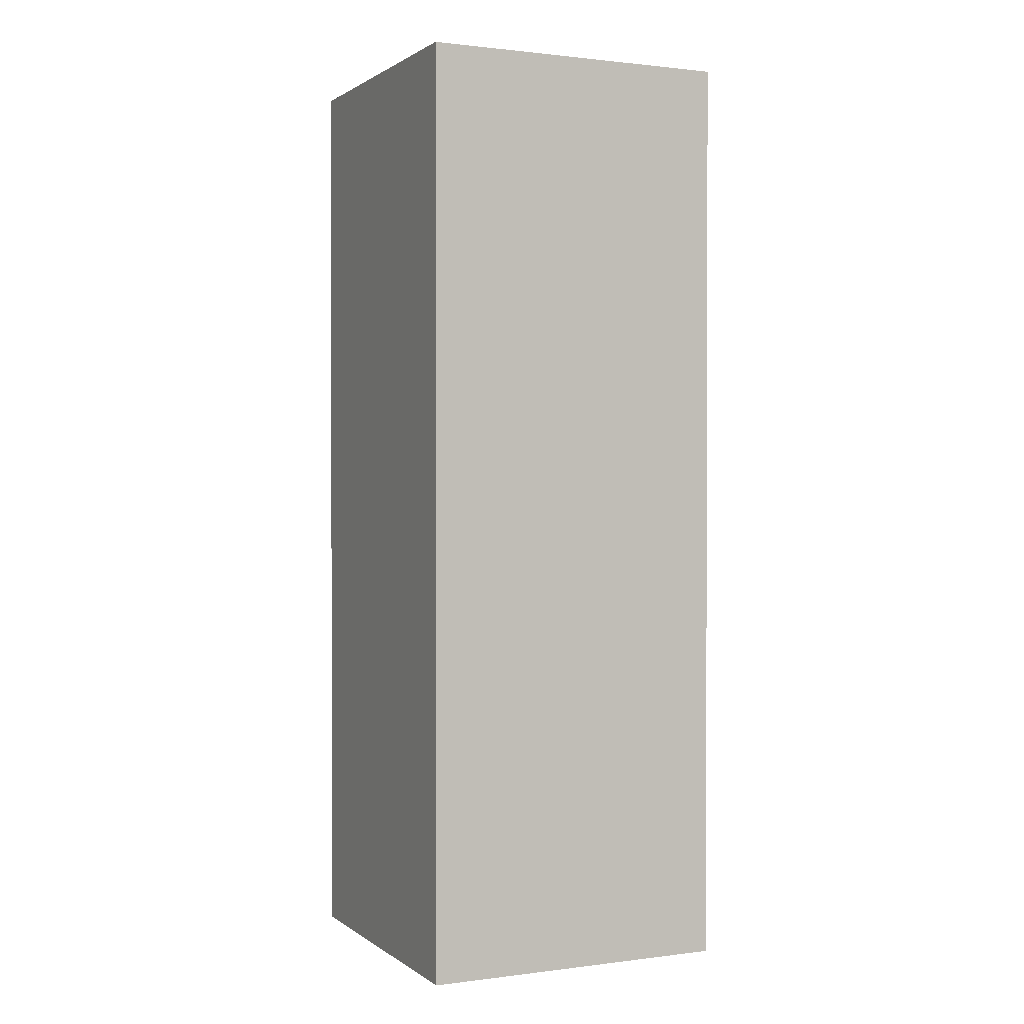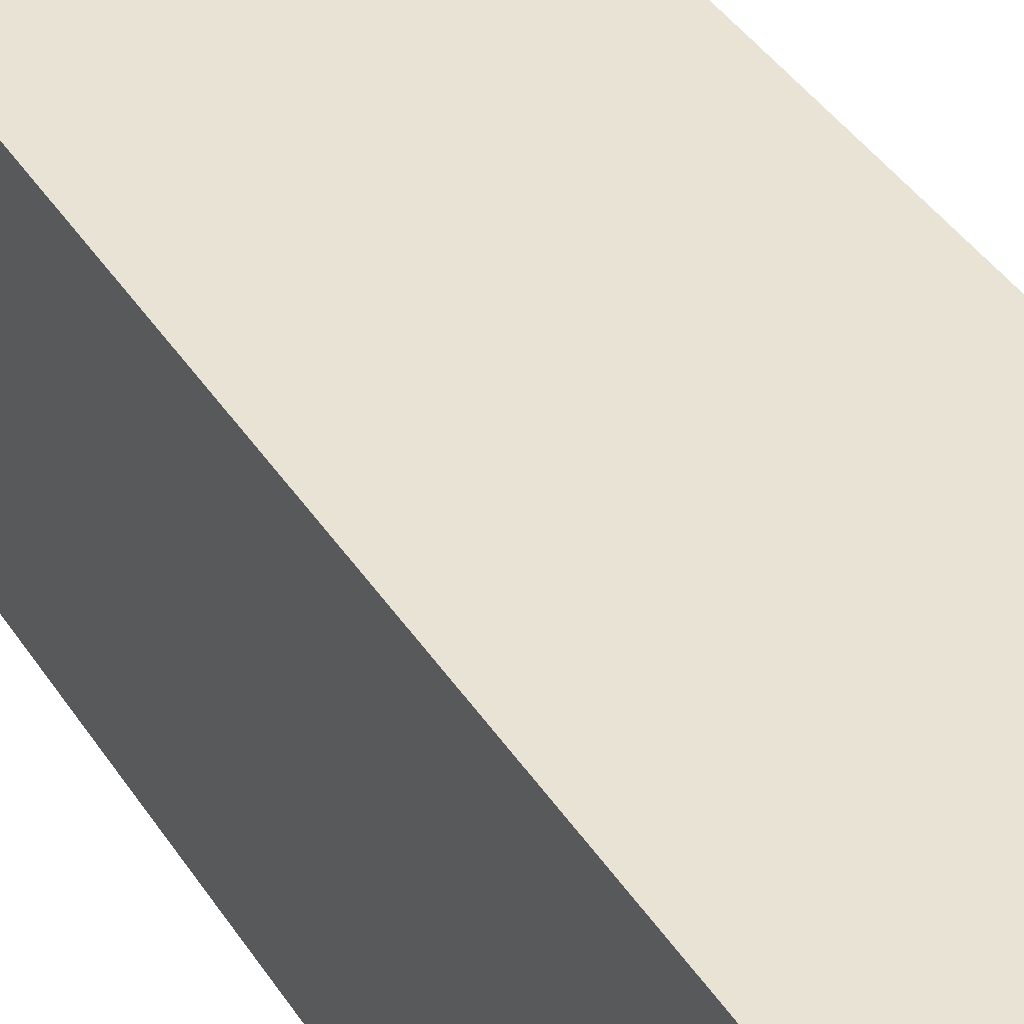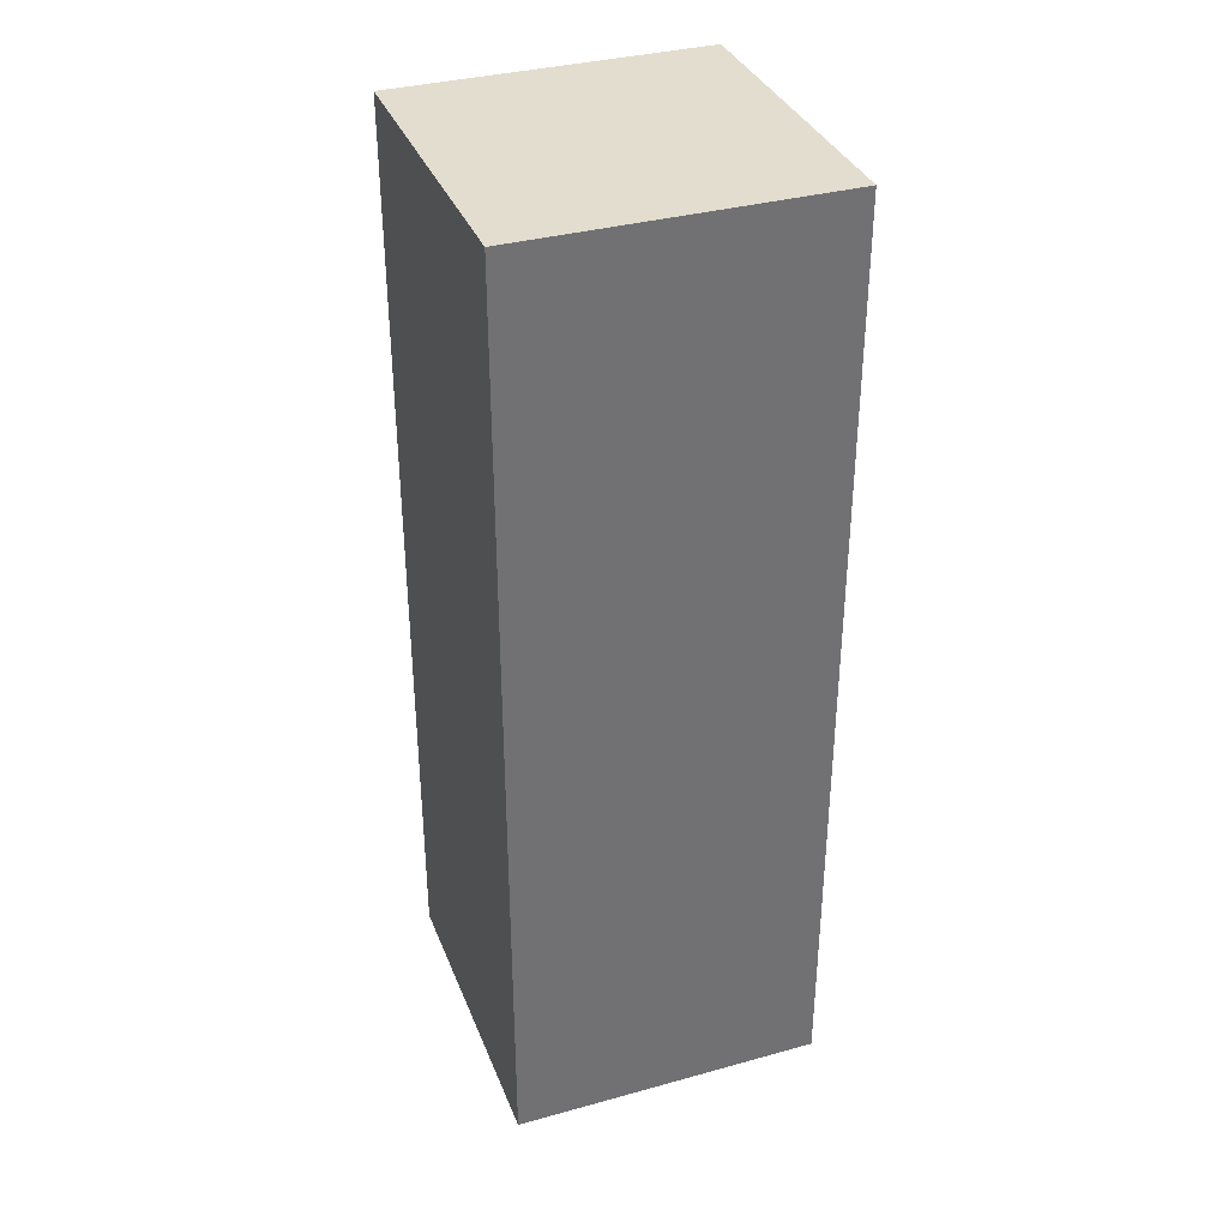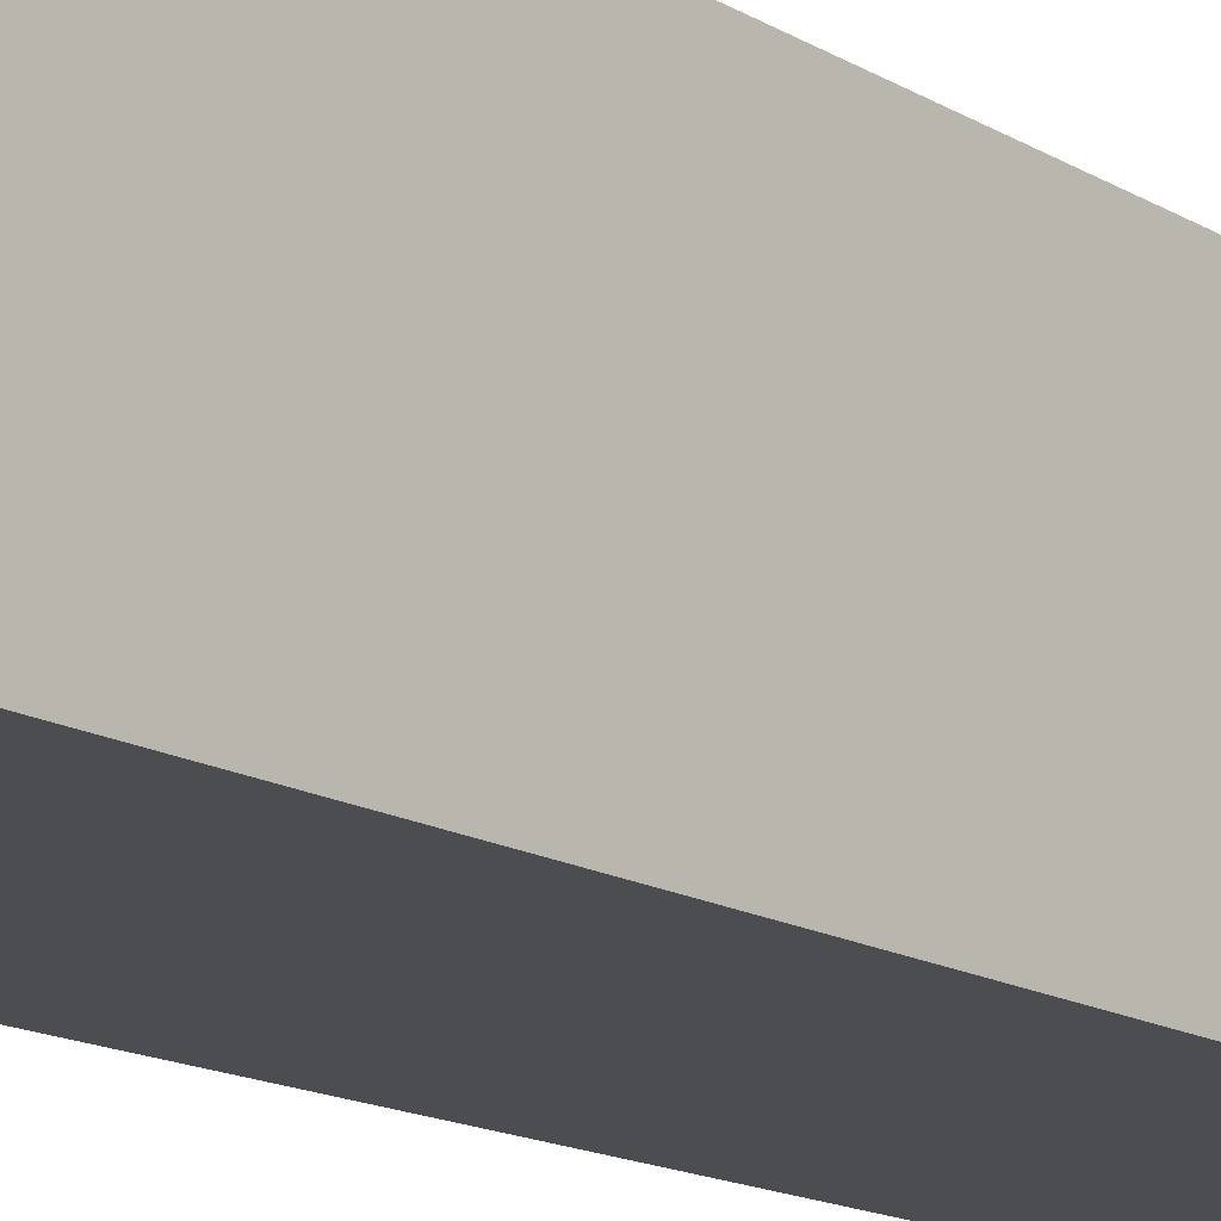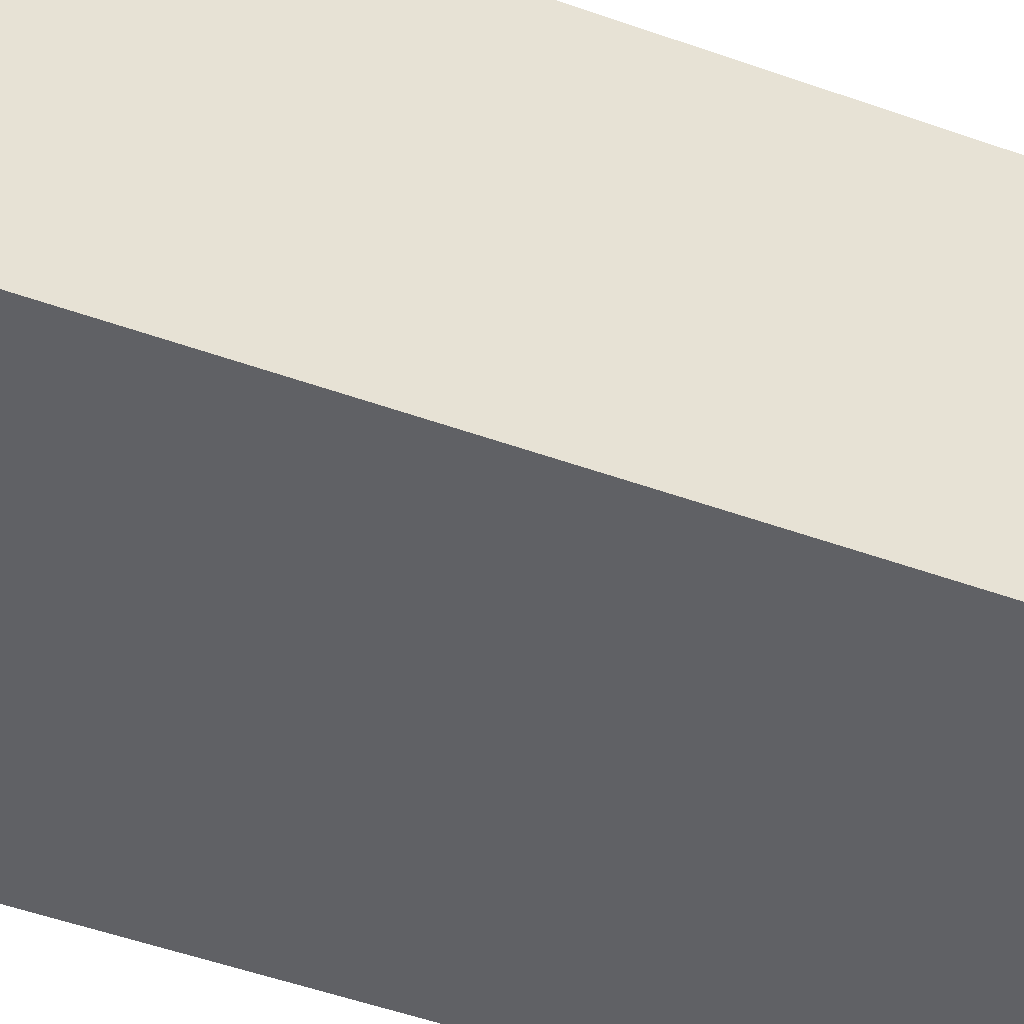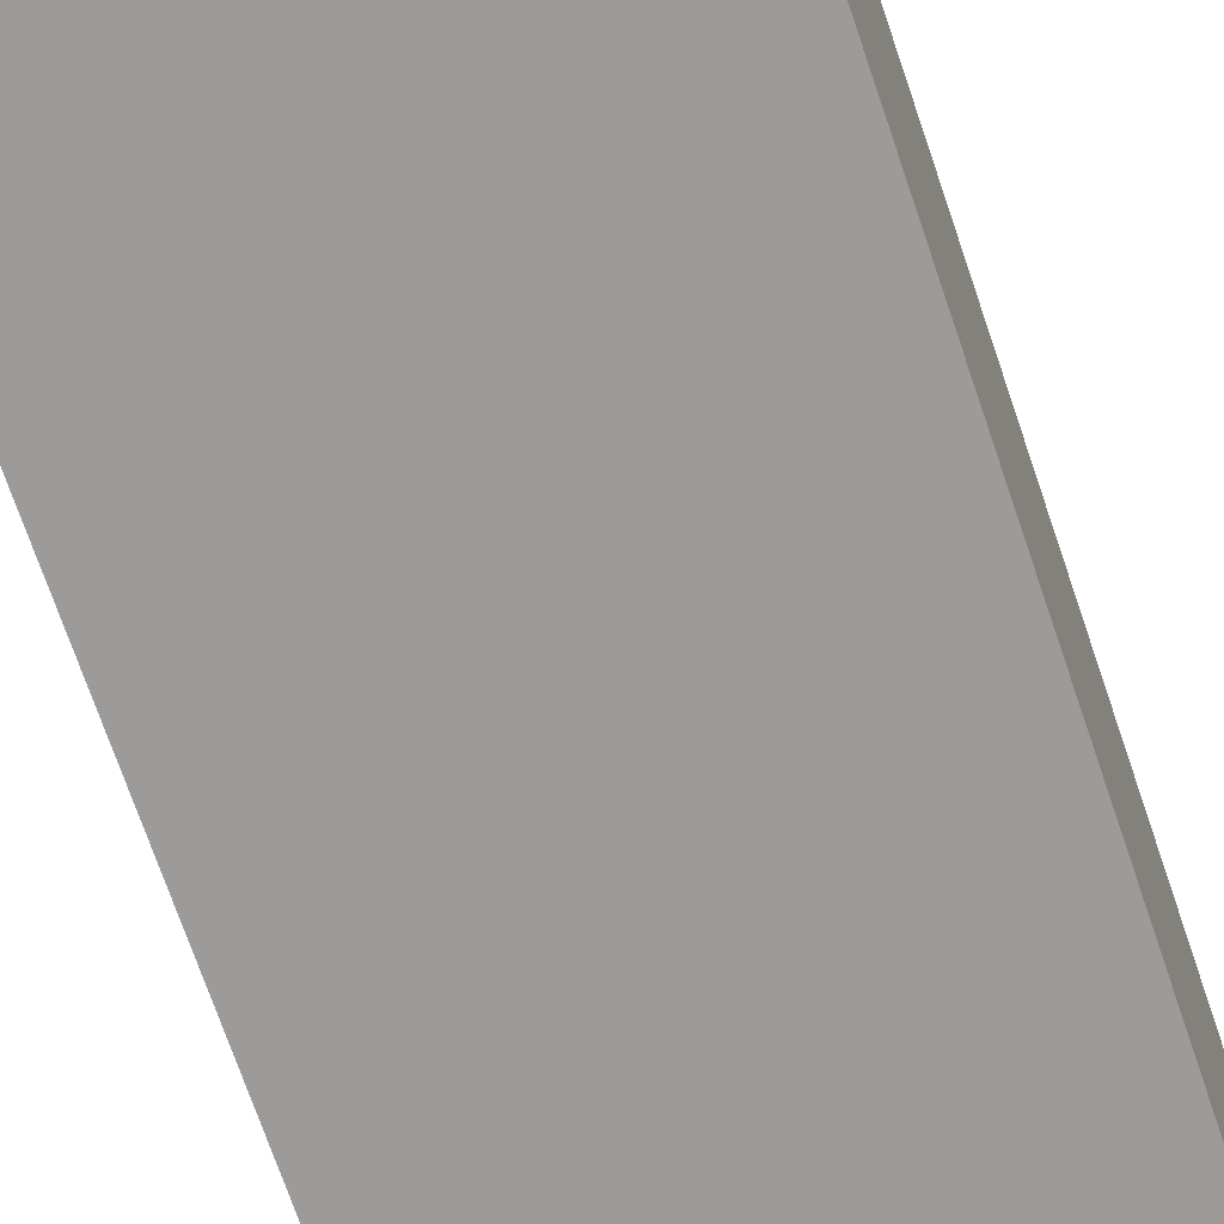
<metadata>
{"format":"obj","ext":"obj","renderer":"f3d","projection":"perspective","resolution":1024,"background":"white","views":[{"elev":1.1,"azim":-25.0,"up":"+Y"},{"elev":41.3,"azim":-30.3,"up":"+Z"},{"elev":35.5,"azim":70.0,"up":"+Y"},{"elev":-16.1,"azim":-139.8,"up":"+Z"},{"elev":-49.3,"azim":68.3,"up":"+Z"},{"elev":-69.7,"azim":18.6,"up":"+Z"}]}
</metadata>
<code>
o
v -7.1 0.9 9
v -7.1 0.9 8.9
v -7.1 1.2 9
v -7.1 1.2 8.9
v -7 0.9 9
v -7 0.9 8.9
v -7 1.2 9
v -7 1.2 8.9
v -7.1 0.9 9
v -7.1 1.2 9
v -7 0.9 9
v -7 1.2 9
v -7.1 0.9 8.9
v -7.1 1.2 8.9
v -7 0.9 8.9
v -7 1.2 8.9
v -7.1 0.9 9
v -7 0.9 9
v -7.1 0.9 8.9
v -7 0.9 8.9
v -7.1 1.2 9
v -7 1.2 9
v -7.1 1.2 8.9
v -7 1.2 8.9
f 3 2 1
f 4 2 3
f 5 6 7
f 7 6 8
f 11 10 9
f 12 10 11
f 13 14 15
f 15 14 16
f 19 18 17
f 20 18 19
f 21 22 23
f 23 22 24

</code>
